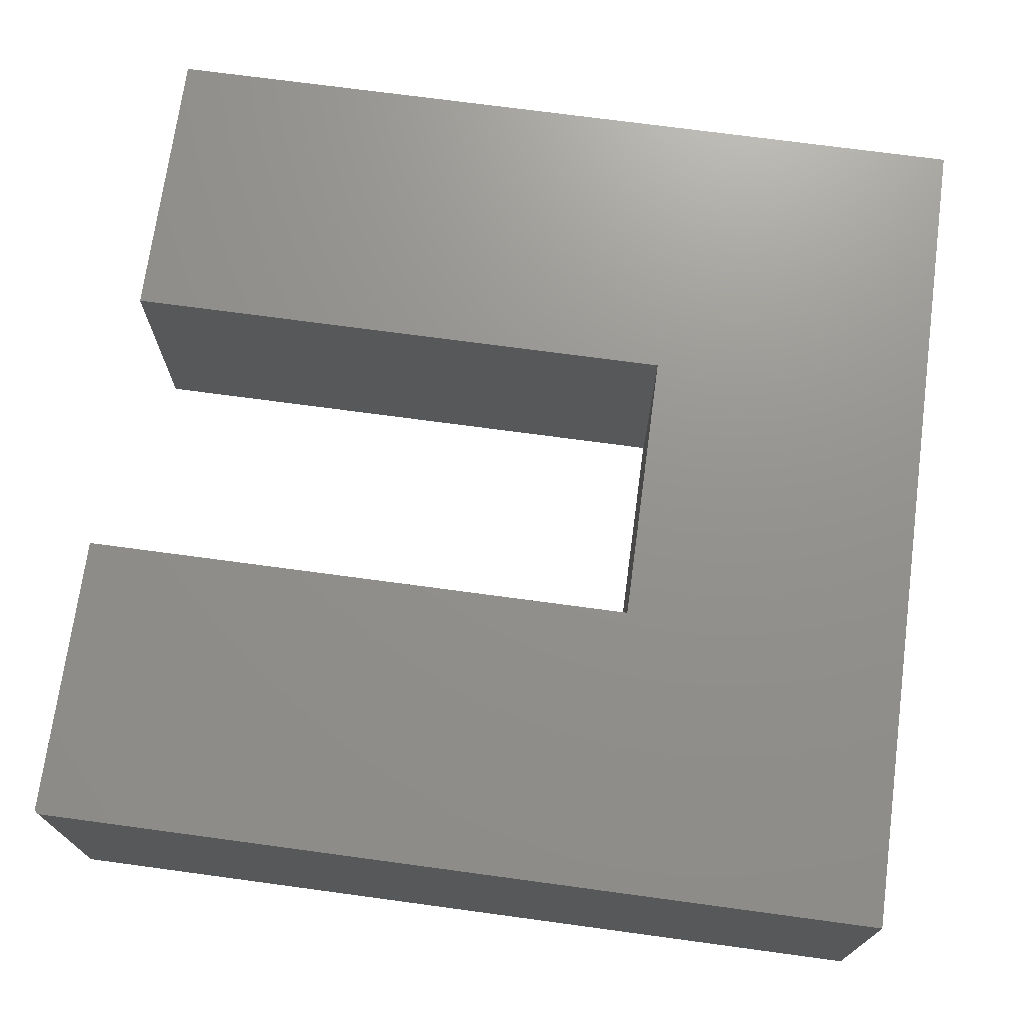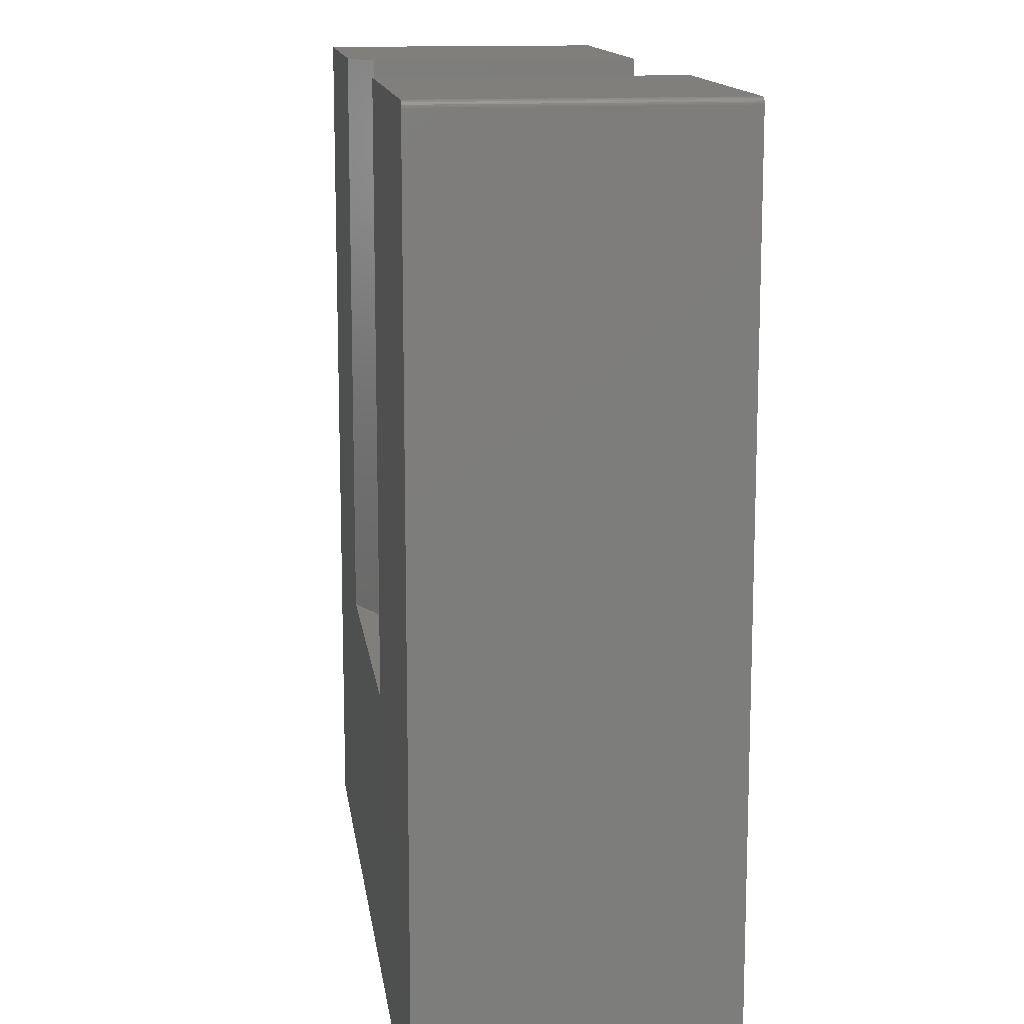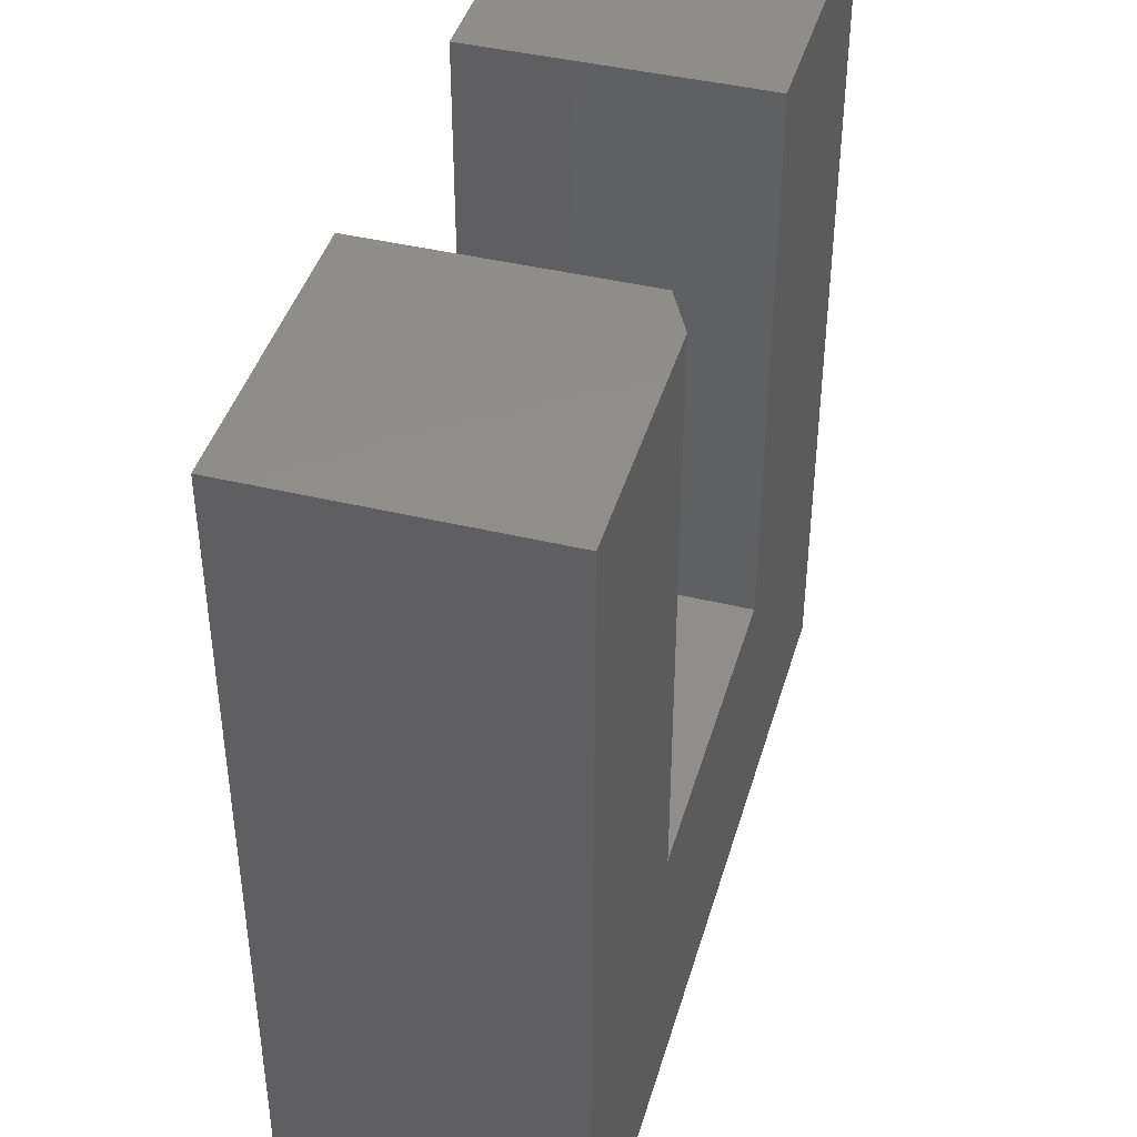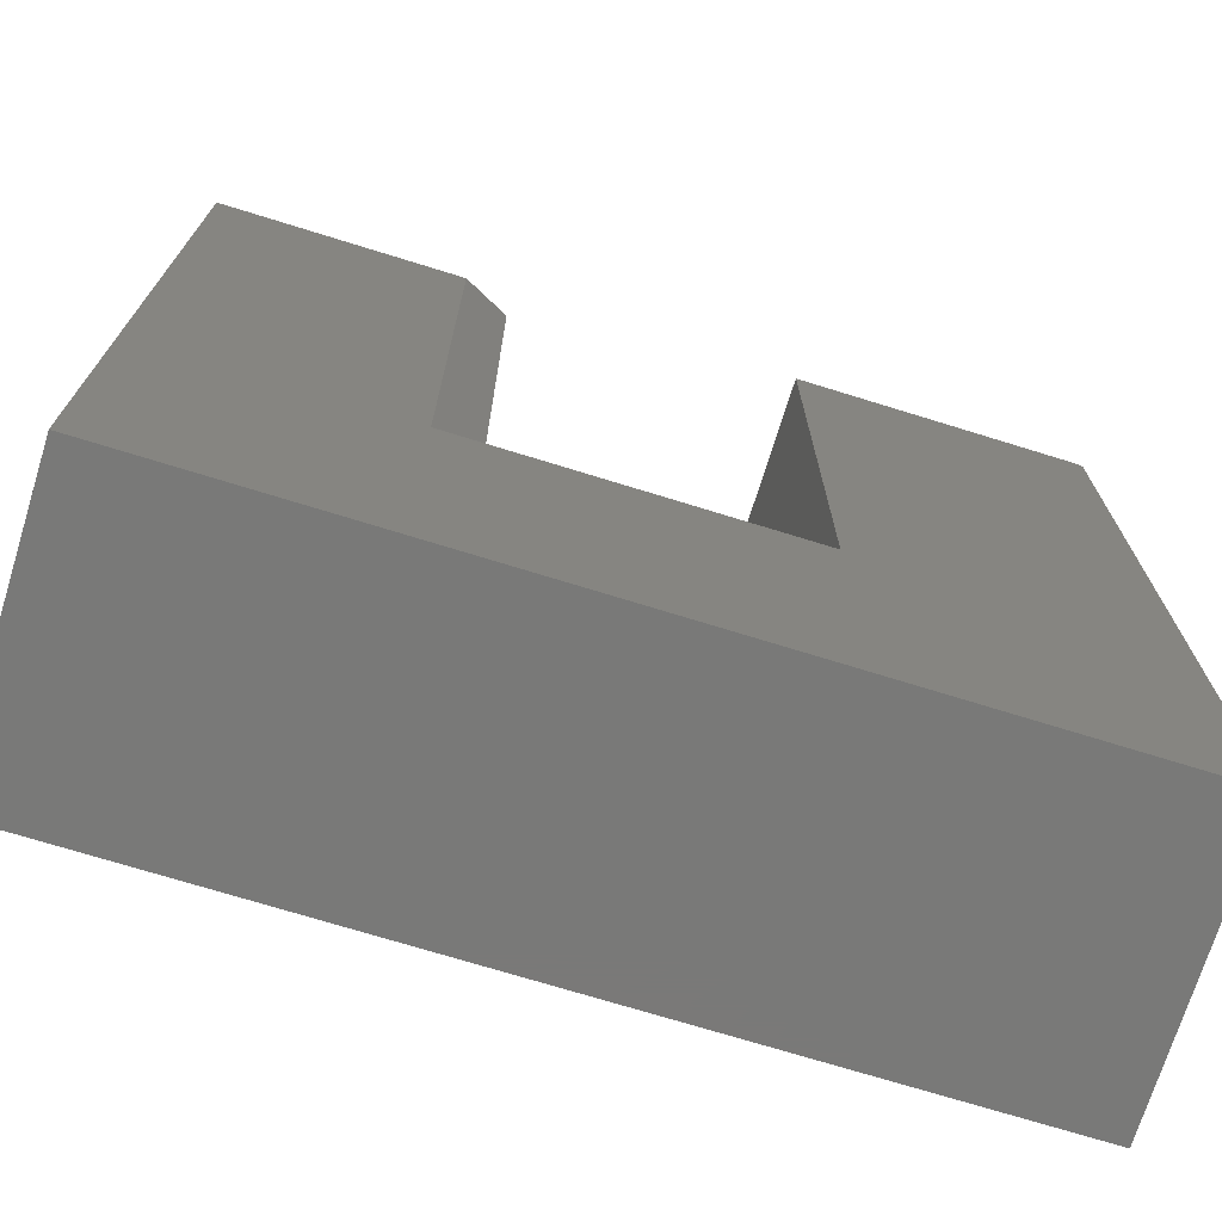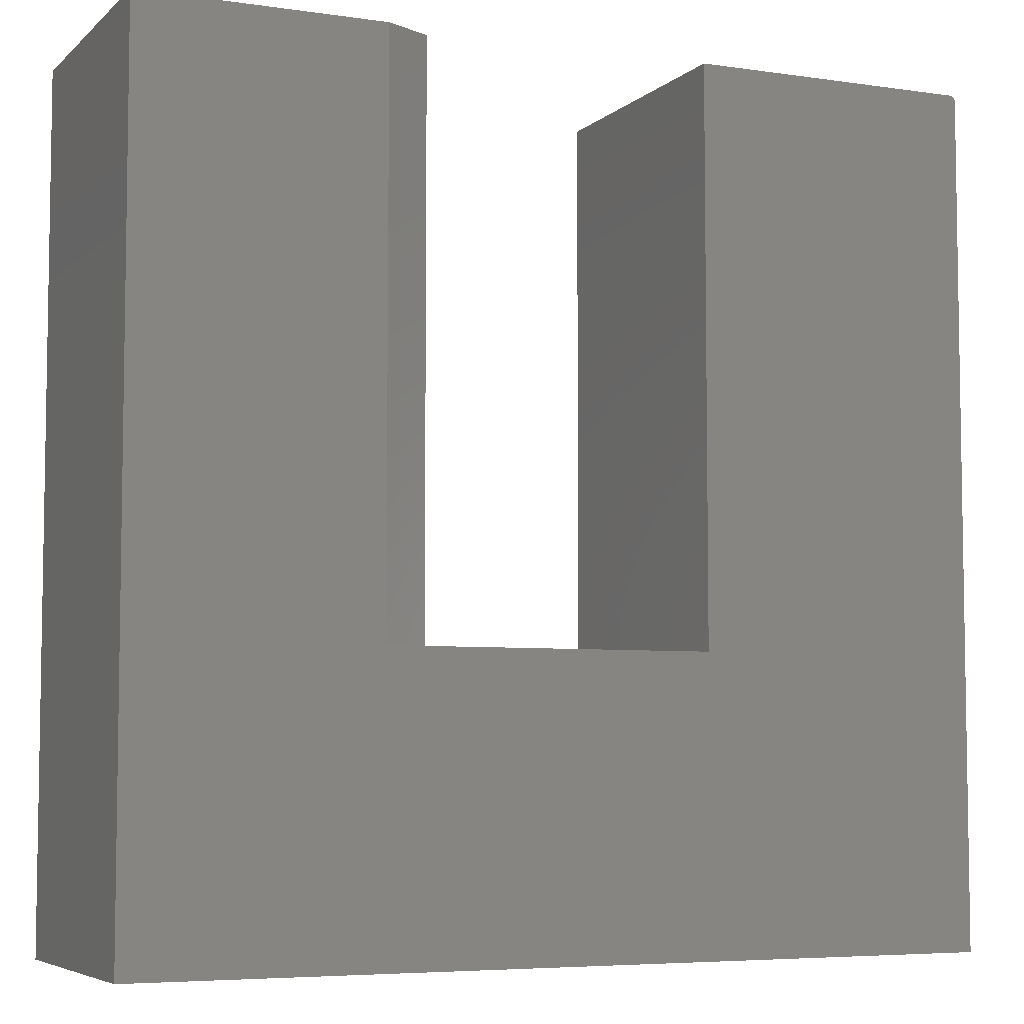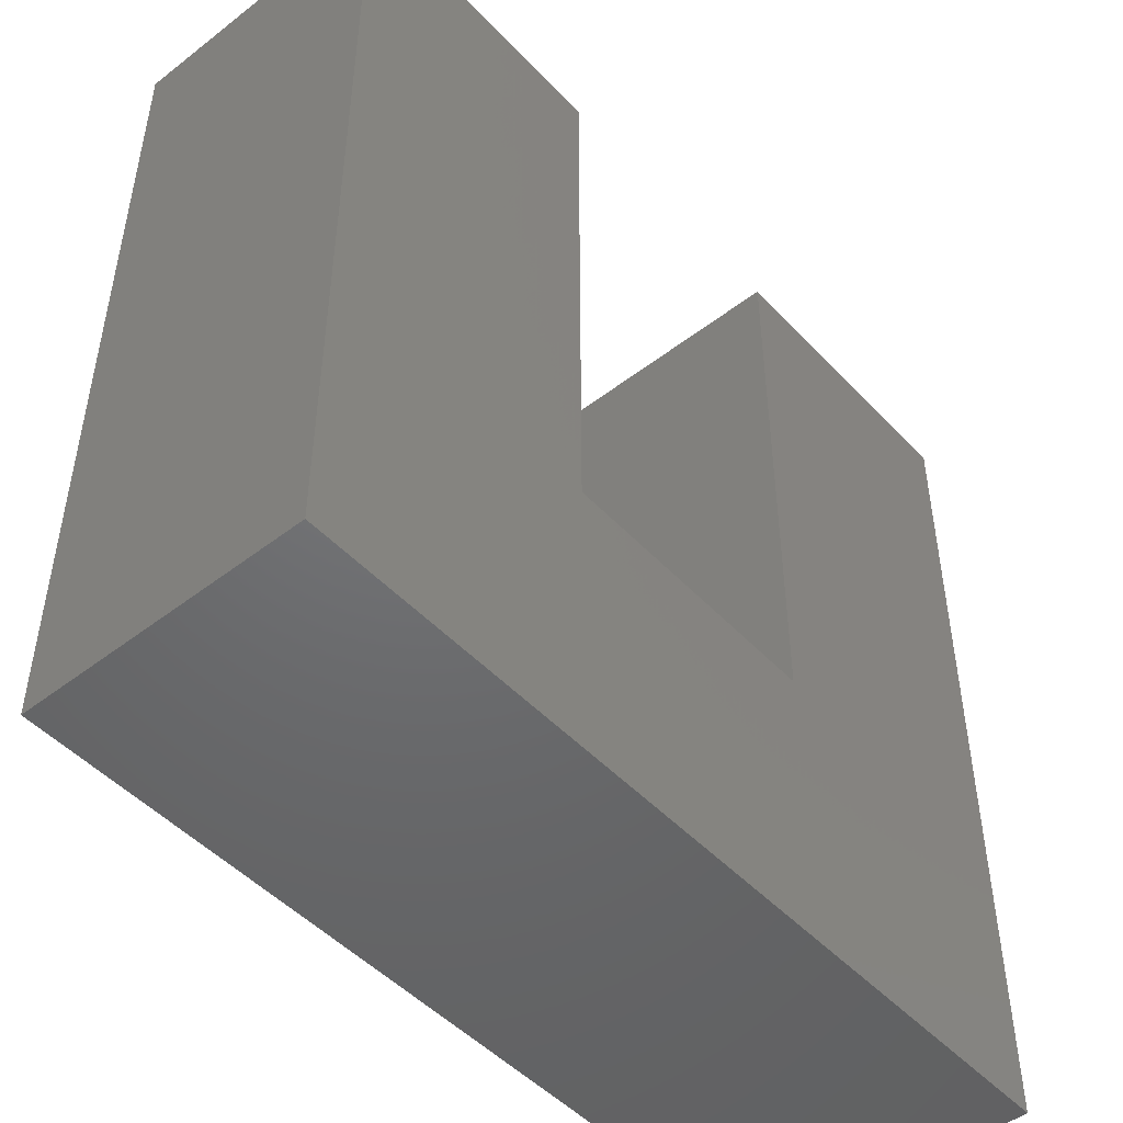
<metadata>
{"format":"stl","ext":"stl","renderer":"f3d","projection":"perspective","resolution":1024,"background":"white","views":[{"elev":71.7,"azim":97.7,"up":"+Y"},{"elev":13.4,"azim":82.5,"up":"+Z"},{"elev":42.5,"azim":-74.0,"up":"+Z"},{"elev":-72.2,"azim":-17.2,"up":"+Z"},{"elev":-5.8,"azim":-24.1,"up":"+Z"},{"elev":-48.5,"azim":130.7,"up":"+Z"}]}
</metadata>
<code>
# stl→obj: 34 verts, 64 faces
v 0.4139 -0.3828 0.4
v 0.4135 -0.3828 0.4014
v 0.4127 -0.3828 0.4028
v 0.4118 -0.3828 0.404
v 0.4106 -0.3828 0.4049
v 0.4092 -0.3828 0.4057
v 0.4078 -0.3828 0.4061
v 0.4062 -0.3828 0.4062
v 0.02459 -0.3828 0.4062
v 0.02459 -0.3828 -0.3605
v 0.4141 -0.3828 0.3984
v -0.4152 -0.3828 0.4062
v -0.7422 -0.3828 0.4062
v -0.4152 -0.3828 -0.3605
v -0.7422 -0.3828 -0.75
v 0.4141 -0.3828 -0.75
v 0.4139 2.56e-16 0.4
v 0.4062 2.559e-16 0.4062
v 0.4078 2.56e-16 0.4061
v 0.4092 2.561e-16 0.4057
v 0.4106 2.562e-16 0.4049
v 0.4118 2.562e-16 0.404
v 0.4127 2.562e-16 0.4028
v 0.4135 2.561e-16 0.4014
v 0.02459 2.135e-16 0.4062
v 0.4141 2.559e-16 0.3984
v 0.02459 1.284e-16 -0.3605
v 0.4141 1.284e-16 -0.75
v -0.7422 0 -0.75
v -0.3527 8.648e-17 -0.3605
v -0.7422 1.284e-16 0.4062
v -0.3527 1.716e-16 0.4062
v -0.3527 -0.3516 0.4062
v -0.3527 -0.3516 -0.3605
f 1 2 3
f 1 3 4
f 1 4 5
f 1 5 6
f 1 6 7
f 1 7 8
f 9 10 11
f 9 11 1
f 9 1 8
f 12 13 14
f 14 13 15
f 14 15 10
f 10 15 16
f 10 16 11
f 17 18 19
f 17 19 20
f 17 20 21
f 17 21 22
f 17 22 23
f 17 23 24
f 25 18 17
f 25 17 26
f 25 26 27
f 26 28 27
f 27 28 29
f 27 29 30
f 30 29 31
f 30 31 32
f 8 18 9
f 9 18 25
f 16 28 11
f 11 28 26
f 18 8 19
f 19 8 7
f 19 7 20
f 20 7 6
f 20 6 21
f 21 6 5
f 21 5 22
f 22 5 4
f 22 4 23
f 23 4 3
f 23 3 24
f 24 3 2
f 24 2 17
f 17 2 1
f 17 1 26
f 26 1 11
f 9 25 10
f 10 25 27
f 31 13 32
f 32 13 12
f 32 12 33
f 34 30 33
f 33 30 32
f 27 30 10
f 10 30 34
f 10 34 14
f 15 29 16
f 16 29 28
f 12 14 33
f 33 14 34
f 13 31 15
f 15 31 29

</code>
